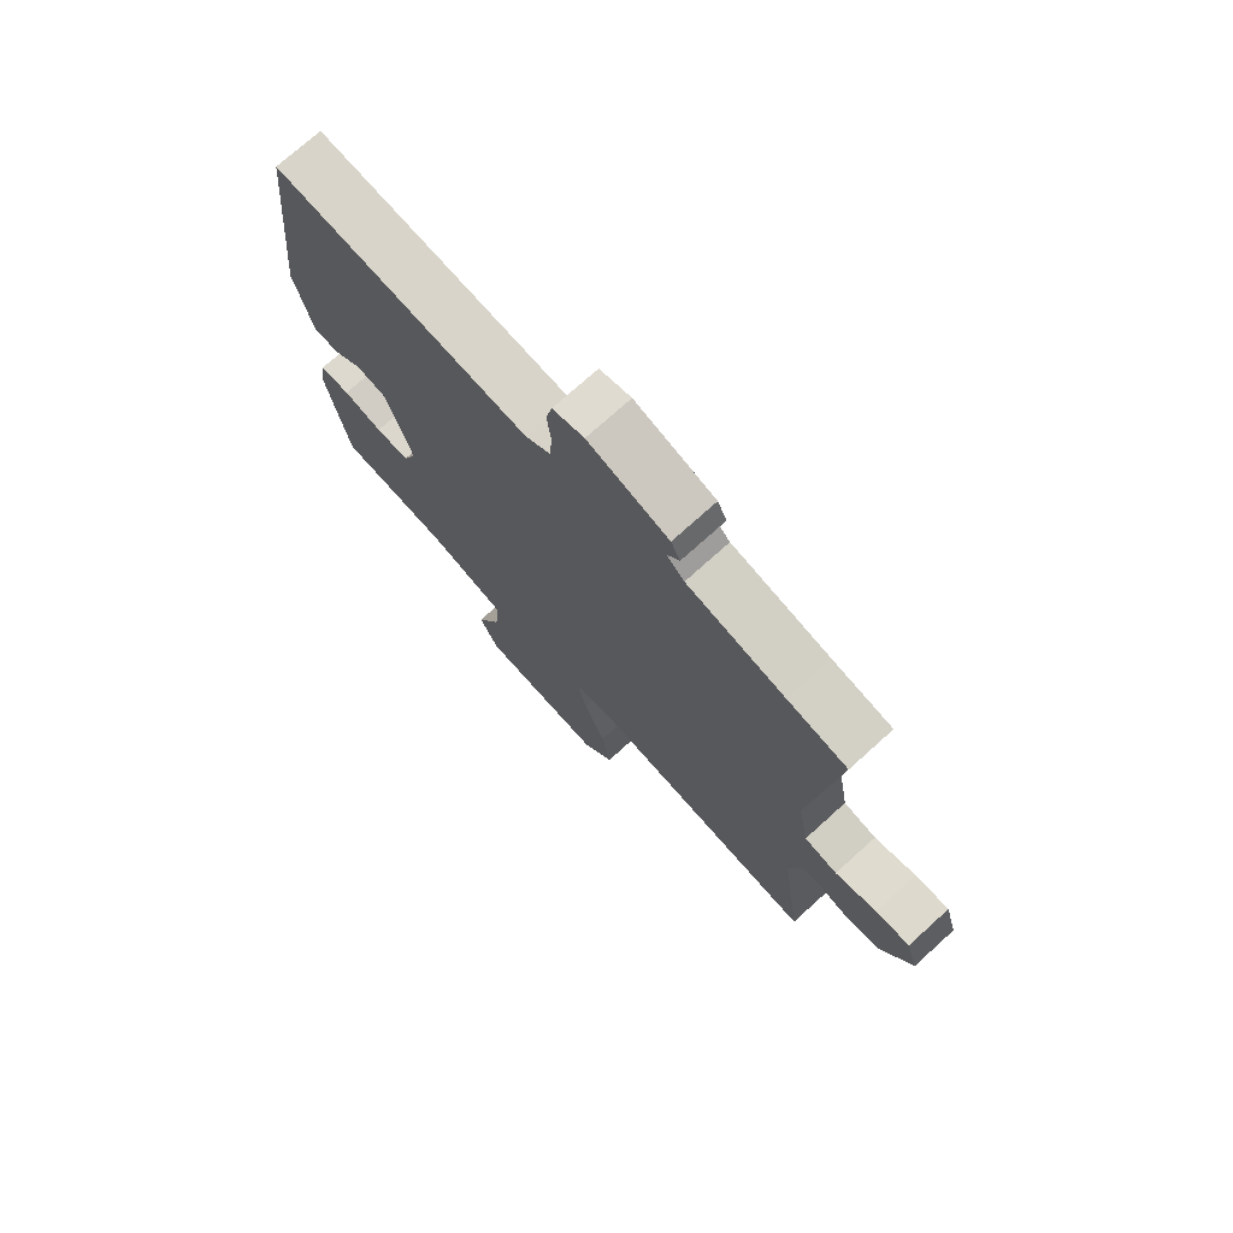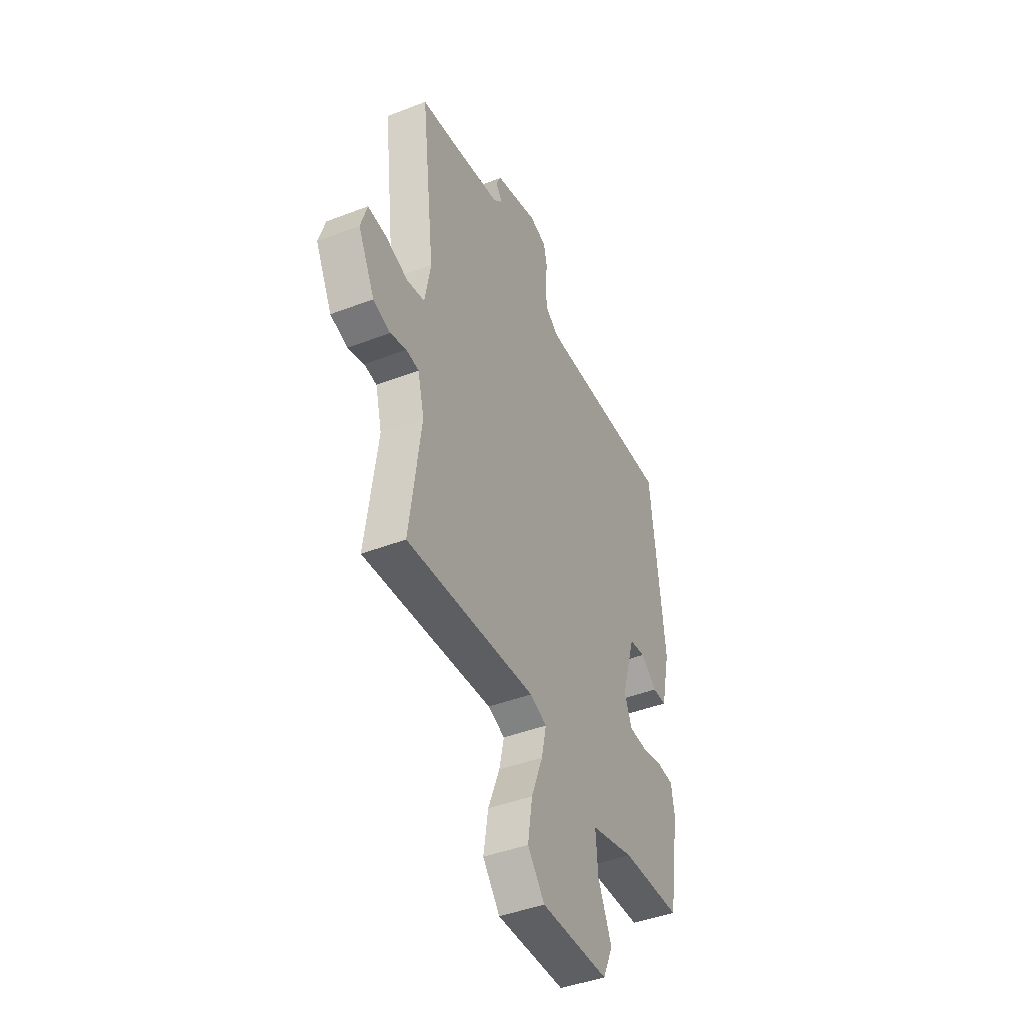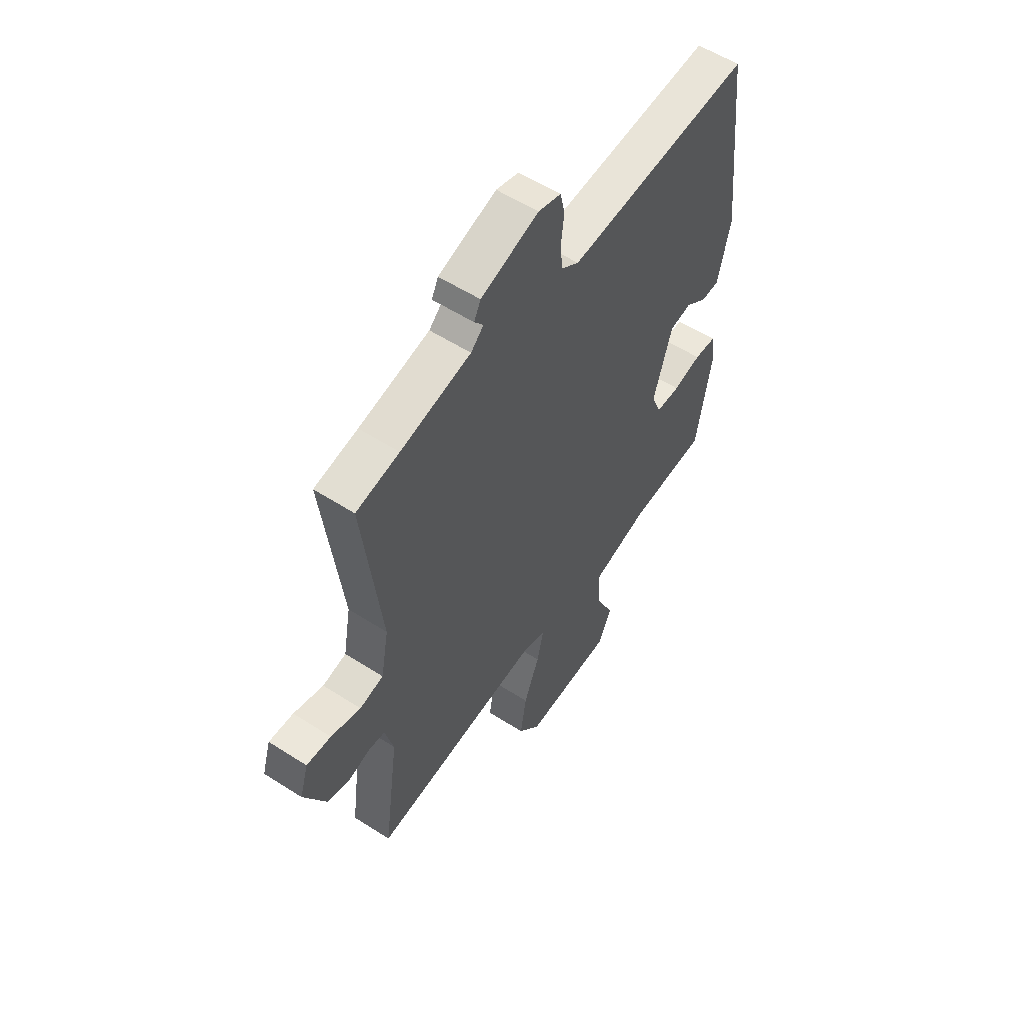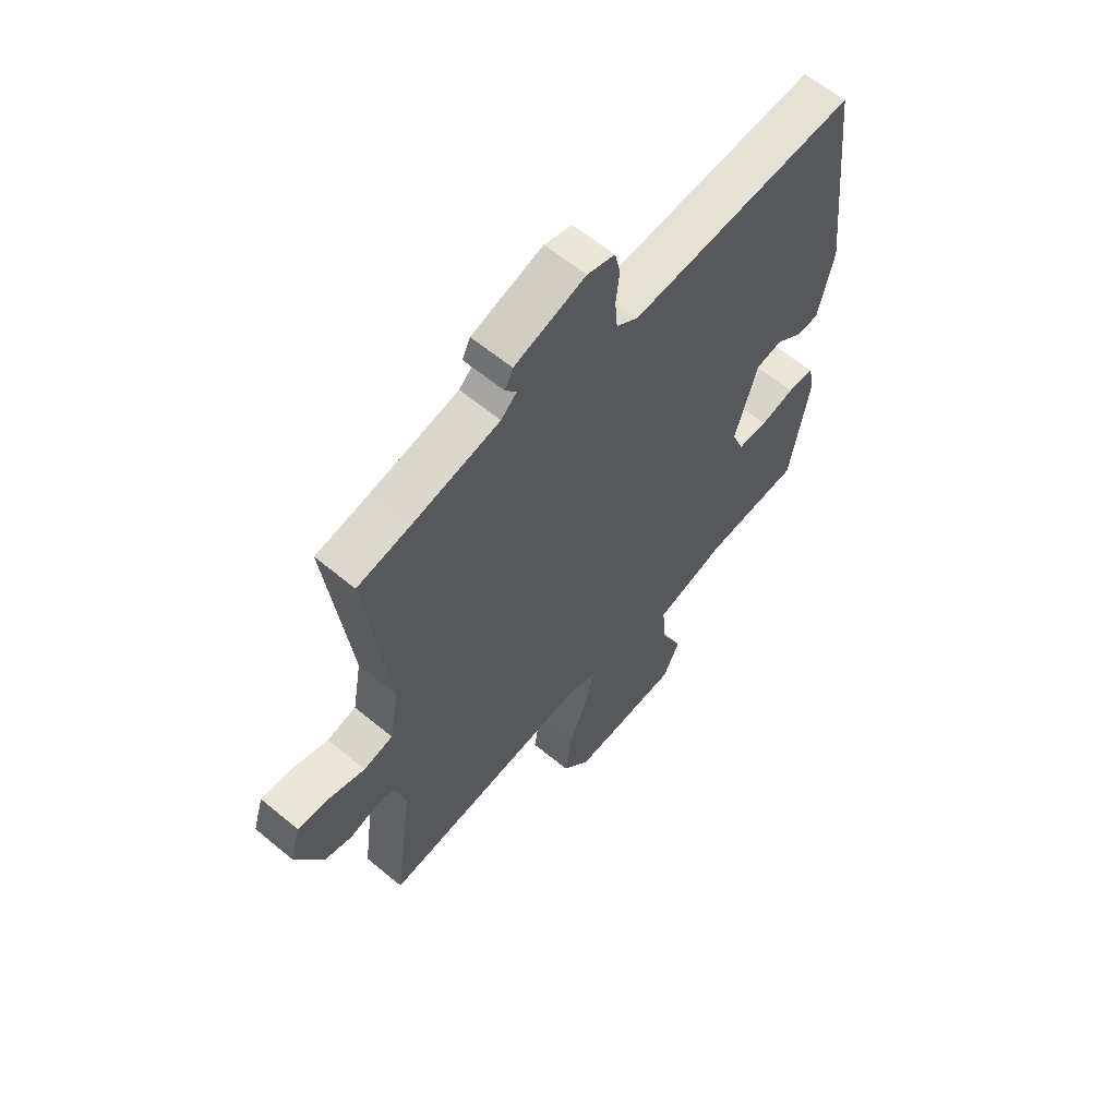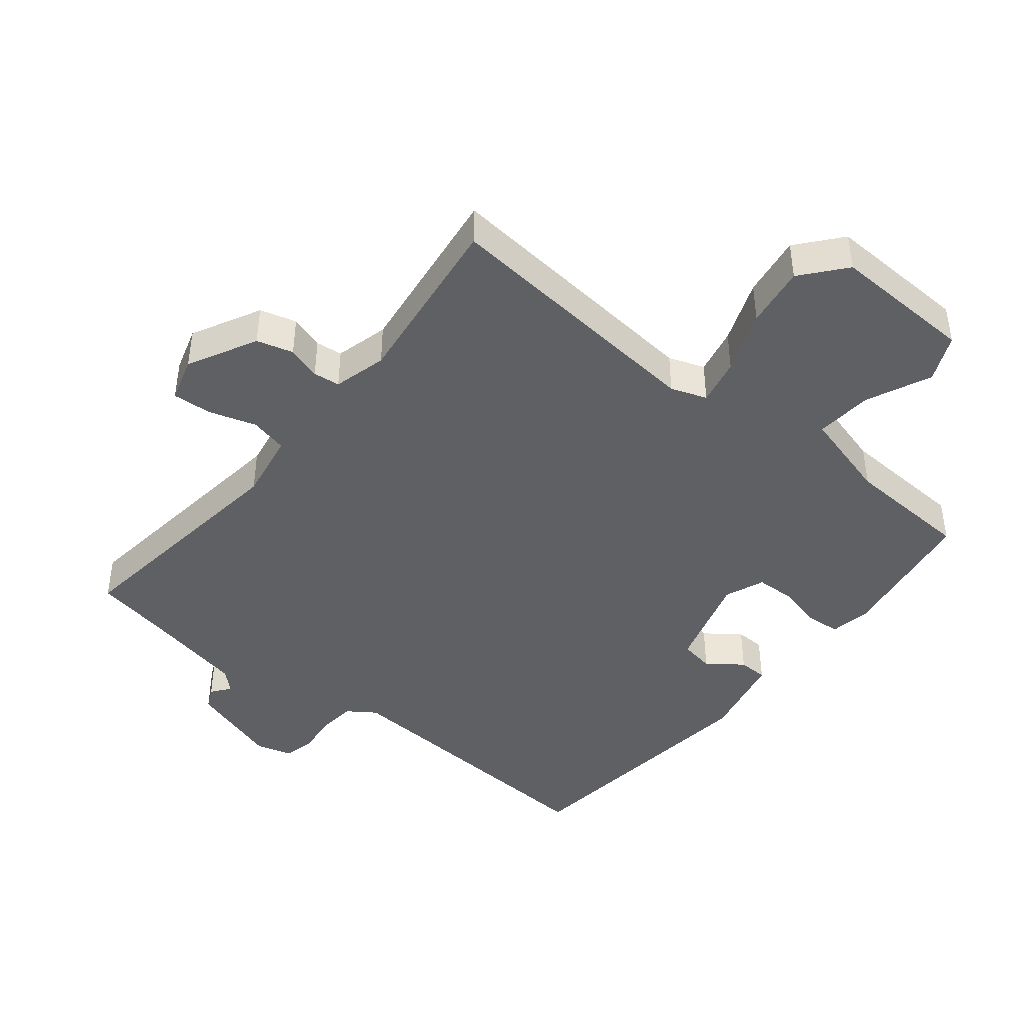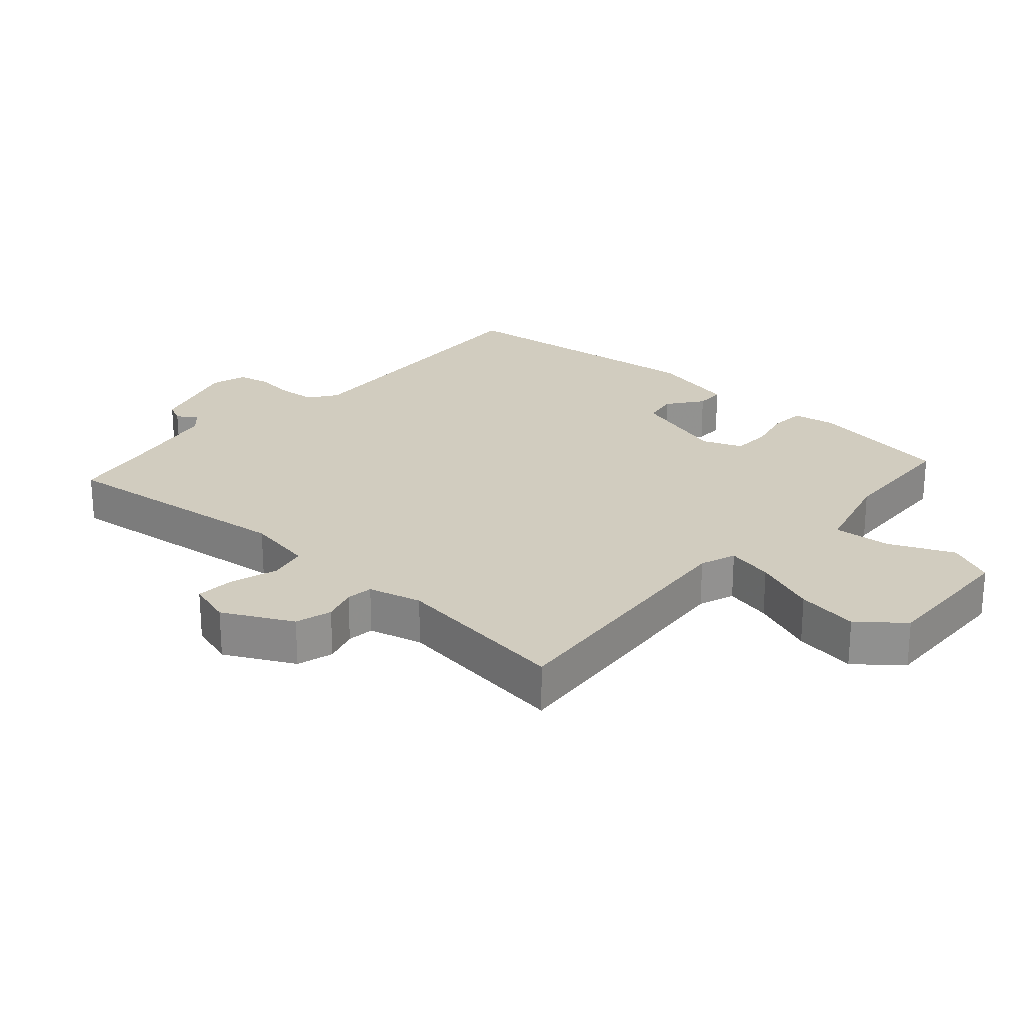
<metadata>
{"format":"obj","ext":"obj","renderer":"f3d","projection":"perspective","resolution":1024,"background":"white","views":[{"elev":73.9,"azim":47.9,"up":"+Z"},{"elev":-43.6,"azim":114.4,"up":"+Z"},{"elev":56.4,"azim":123.9,"up":"+Z"},{"elev":61.3,"azim":130.2,"up":"+Z"},{"elev":-43.3,"azim":140.8,"up":"+Y"},{"elev":24.1,"azim":131.7,"up":"+Y"}]}
</metadata>
<code>
v 0.5 0.07 0.5
v 0.456 0.07 0.127
v 0.475 0.07 0.022
v 0.533 0.07 0.009
v 0.606 0.07 0.032
v 0.666 0.07 0.036
v 0.687 0.07 -0.033
v 0.633 0.07 -0.139
v 0.577 0.07 -0.155
v 0.525 0.07 -0.139
v 0.484 0.07 -0.144
v 0.463 0.07 -0.226
v 0.5 0.07 -0.5
v 0.079 0.07 -0.462
v 0.024 0.07 -0.482
v 0.04 0.07 -0.554
v 0.078 0.07 -0.651
v 0.093 0.07 -0.746
v 0.038 0.07 -0.813
v -0.182 0.07 -0.806
v -0.215 0.07 -0.734
v -0.171 0.07 -0.635
v -0.164 0.07 -0.547
v -0.305 0.07 -0.509
v -0.5 0.07 -0.5
v -0.537 0.07 -0.278
v -0.526 0.07 -0.214
v -0.472 0.07 -0.21
v -0.403 0.07 -0.226
v -0.343 0.07 -0.224
v -0.319 0.07 -0.163
v -0.364 0.07 -0.014
v -0.417 0.07 -0.005
v -0.47 0.07 -0.045
v -0.515 0.07 -0.044
v -0.545 0.07 0.09
v -0.5 0.07 0.5
v -0.049 0.07 0.474
v -0.006 0.07 0.504
v -0.001 0.07 0.561
v -0.008 0.07 0.624
v 0.003 0.07 0.673
v 0.058 0.07 0.689
v 0.199 0.07 0.645
v 0.215 0.07 0.612
v 0.193 0.07 0.583
v 0.224 0.07 0.554
v 0.395 0.07 0.519
v 0.5 0 0.5
v 0.456 0 0.127
v 0.475 0 0.022
v 0.533 0 0.009
v 0.606 0 0.032
v 0.666 0 0.036
v 0.687 0 -0.033
v 0.633 0 -0.139
v 0.577 0 -0.155
v 0.525 0 -0.139
v 0.484 0 -0.144
v 0.463 0 -0.226
v 0.5 0 -0.5
v 0.079 0 -0.462
v 0.024 0 -0.482
v 0.04 0 -0.554
v 0.078 0 -0.651
v 0.093 0 -0.746
v 0.038 0 -0.813
v -0.182 0 -0.806
v -0.215 0 -0.734
v -0.171 0 -0.635
v -0.164 0 -0.547
v -0.305 0 -0.509
v -0.5 0 -0.5
v -0.537 0 -0.278
v -0.526 0 -0.214
v -0.472 0 -0.21
v -0.403 0 -0.226
v -0.343 0 -0.224
v -0.319 0 -0.163
v -0.364 0 -0.014
v -0.417 0 -0.005
v -0.47 0 -0.045
v -0.515 0 -0.044
v -0.545 0 0.09
v -0.5 0 0.5
v -0.049 0 0.474
v -0.006 0 0.504
v -0.001 0 0.561
v -0.008 0 0.624
v 0.003 0 0.673
v 0.058 0 0.689
v 0.199 0 0.645
v 0.215 0 0.612
v 0.193 0 0.583
v 0.224 0 0.554
v 0.395 0 0.519
f 44 45 46
f 43 44 46
f 42 43 46
f 41 42 46
f 40 41 46
f 39 40 46 47
f 38 39 47 48
f 36 37 38
f 35 36 38
f 34 35 38
f 33 34 38
f 48 1 2
f 38 48 2
f 33 38 2
f 32 33 2
f 27 28 29
f 26 27 29
f 25 26 29
f 24 25 29
f 23 24 29 30
f 20 21 22
f 19 20 22
f 18 19 22
f 17 18 22
f 16 17 22
f 15 16 22 23
f 23 30 31
f 15 23 31
f 14 15 31
f 8 9 10
f 7 8 10
f 6 7 10
f 5 6 10
f 4 5 10
f 3 4 10 11
f 2 3 11 12
f 14 31 32
f 13 14 32
f 12 13 32
f 2 12 32
f 94 93 92
f 94 92 91
f 94 91 90
f 94 90 89
f 94 89 88
f 95 94 88 87
f 96 95 87 86
f 86 85 84
f 86 84 83
f 86 83 82
f 86 82 81
f 50 49 96
f 50 96 86
f 50 86 81
f 50 81 80
f 77 76 75
f 77 75 74
f 77 74 73
f 77 73 72
f 78 77 72 71
f 70 69 68
f 70 68 67
f 70 67 66
f 70 66 65
f 70 65 64
f 71 70 64 63
f 79 78 71
f 79 71 63
f 79 63 62
f 58 57 56
f 58 56 55
f 58 55 54
f 58 54 53
f 58 53 52
f 59 58 52 51
f 60 59 51 50
f 80 79 62
f 80 62 61
f 80 61 60
f 80 60 50
f 1 49 50 2
f 2 50 51 3
f 3 51 52 4
f 4 52 53 5
f 5 53 54 6
f 6 54 55 7
f 7 55 56 8
f 8 56 57 9
f 9 57 58 10
f 10 58 59 11
f 11 59 60 12
f 12 60 61 13
f 13 61 62 14
f 14 62 63 15
f 15 63 64 16
f 16 64 65 17
f 17 65 66 18
f 18 66 67 19
f 19 67 68 20
f 20 68 69 21
f 21 69 70 22
f 22 70 71 23
f 23 71 72 24
f 24 72 73 25
f 25 73 74 26
f 26 74 75 27
f 27 75 76 28
f 28 76 77 29
f 29 77 78 30
f 30 78 79 31
f 31 79 80 32
f 32 80 81 33
f 33 81 82 34
f 34 82 83 35
f 35 83 84 36
f 36 84 85 37
f 37 85 86 38
f 38 86 87 39
f 39 87 88 40
f 40 88 89 41
f 41 89 90 42
f 42 90 91 43
f 43 91 92 44
f 44 92 93 45
f 45 93 94 46
f 46 94 95 47
f 47 95 96 48
f 48 96 49 1

</code>
